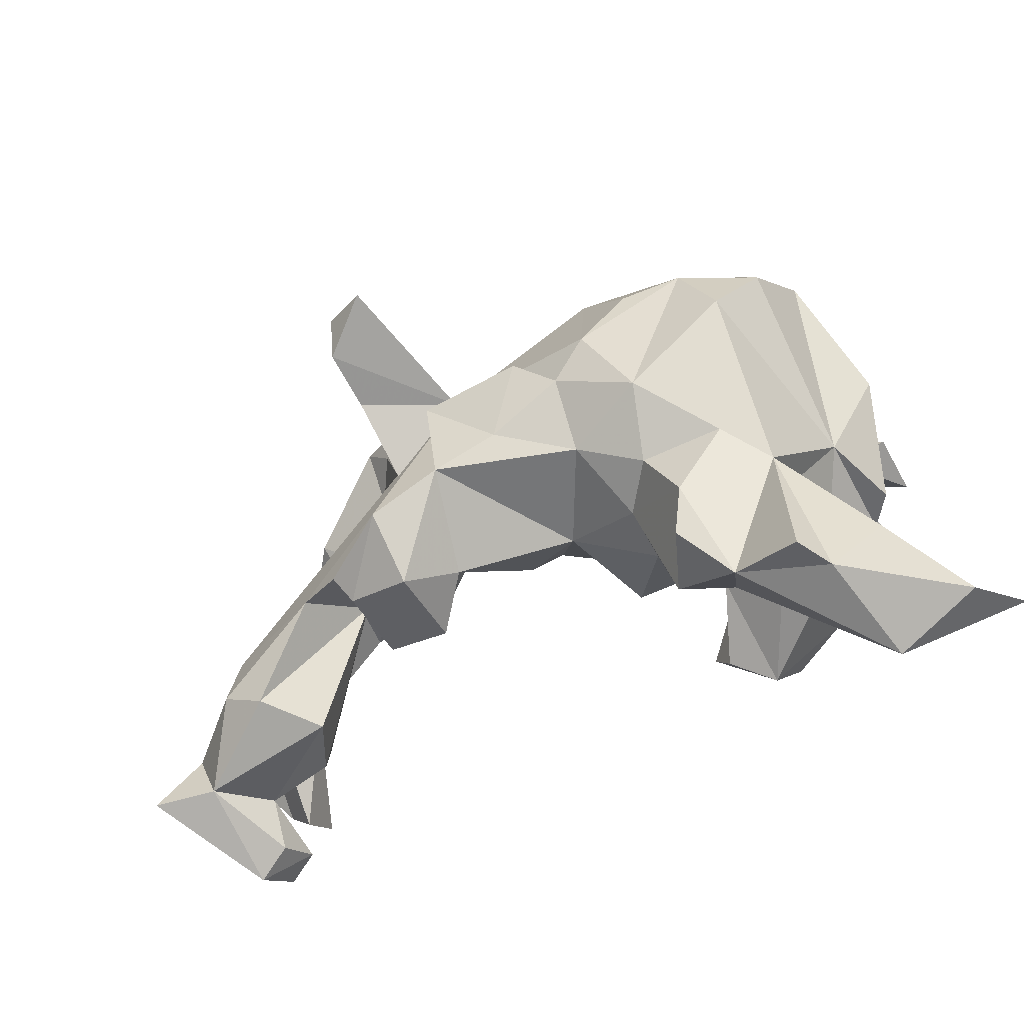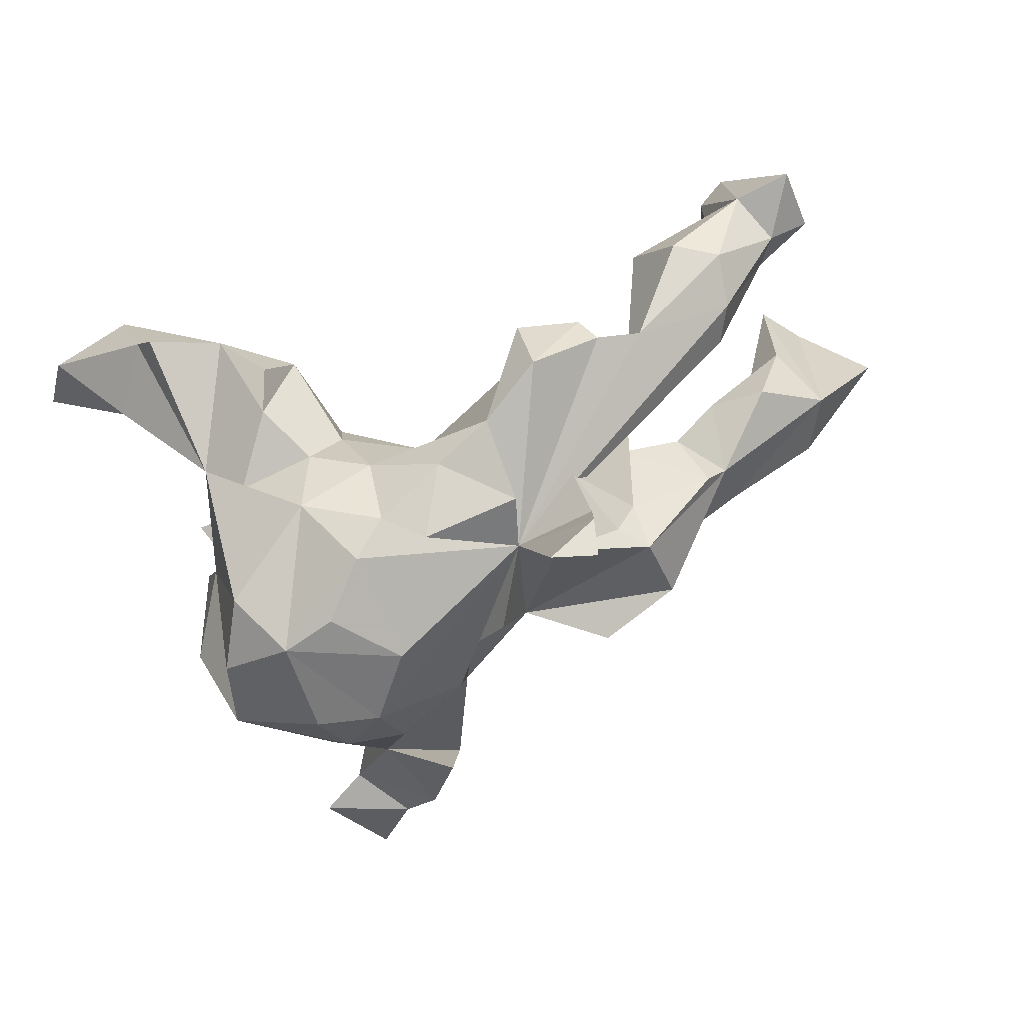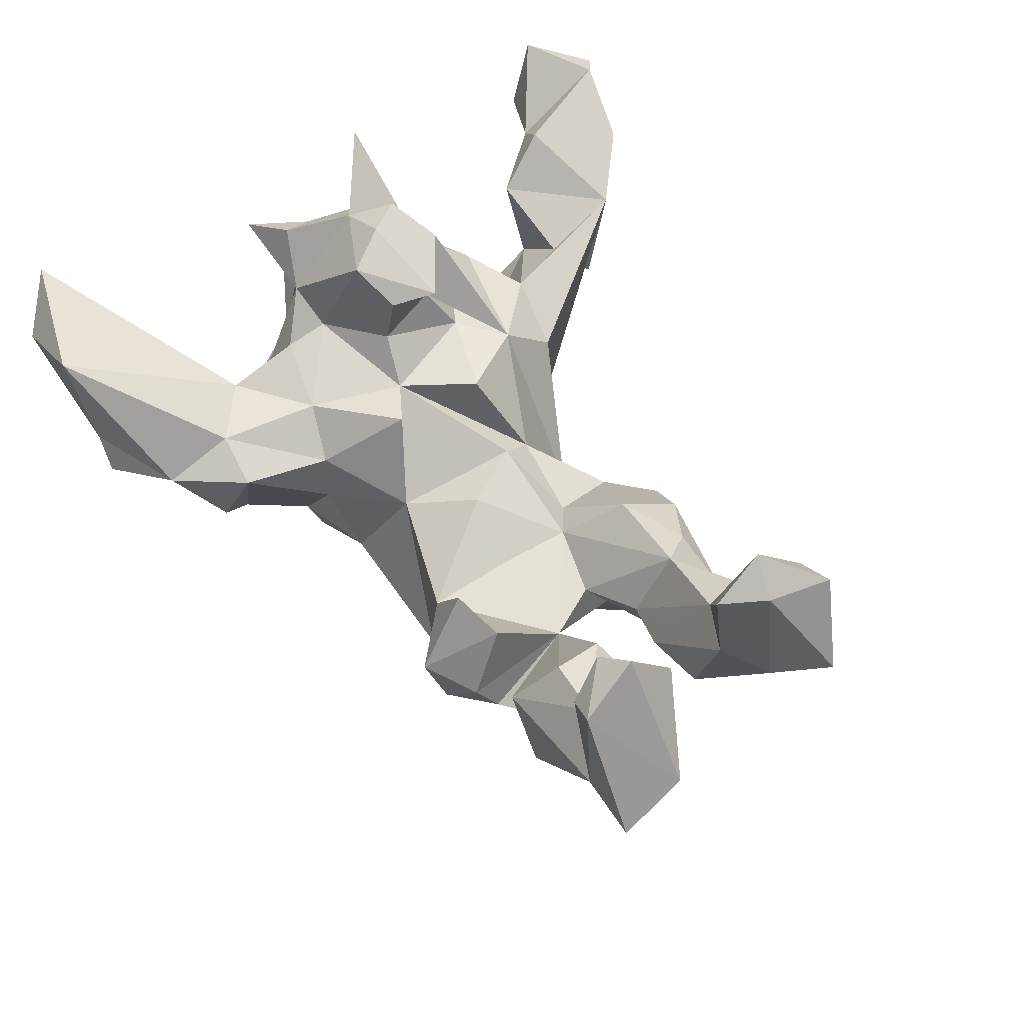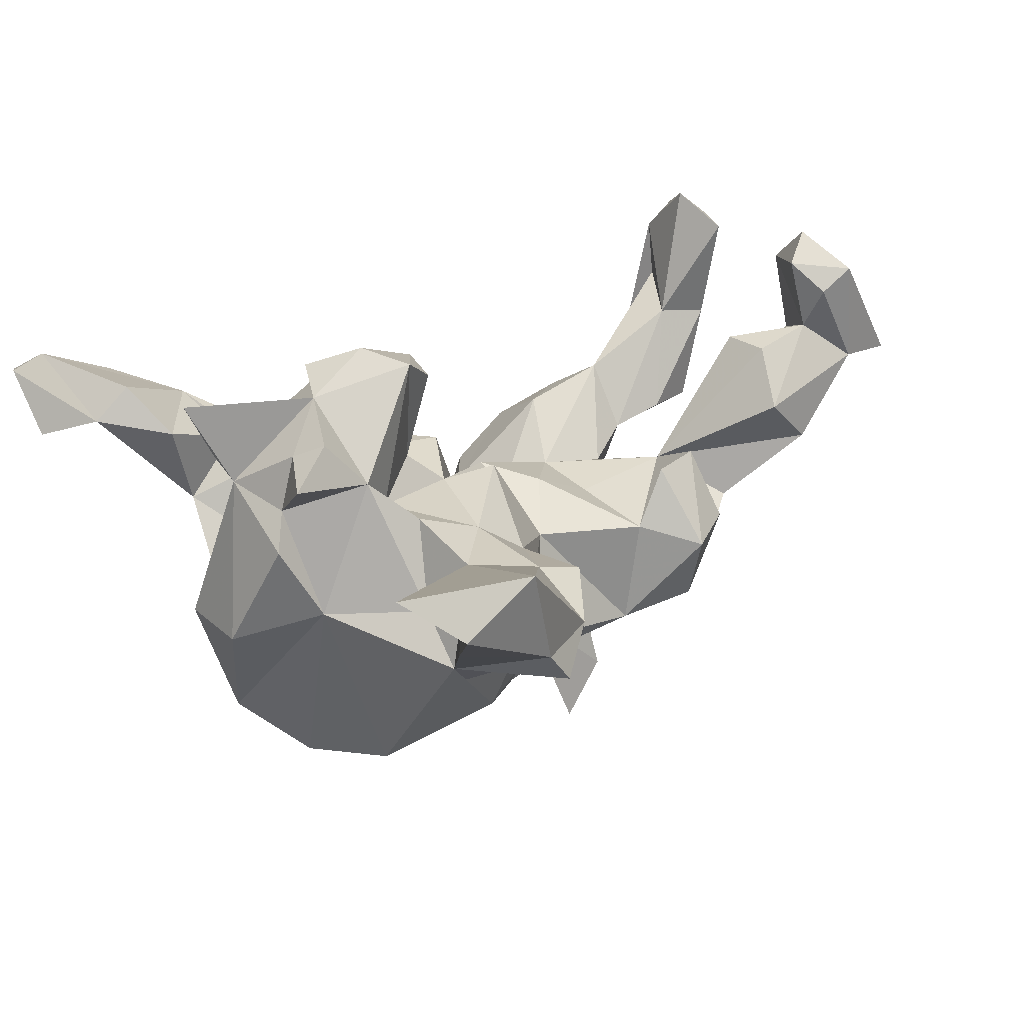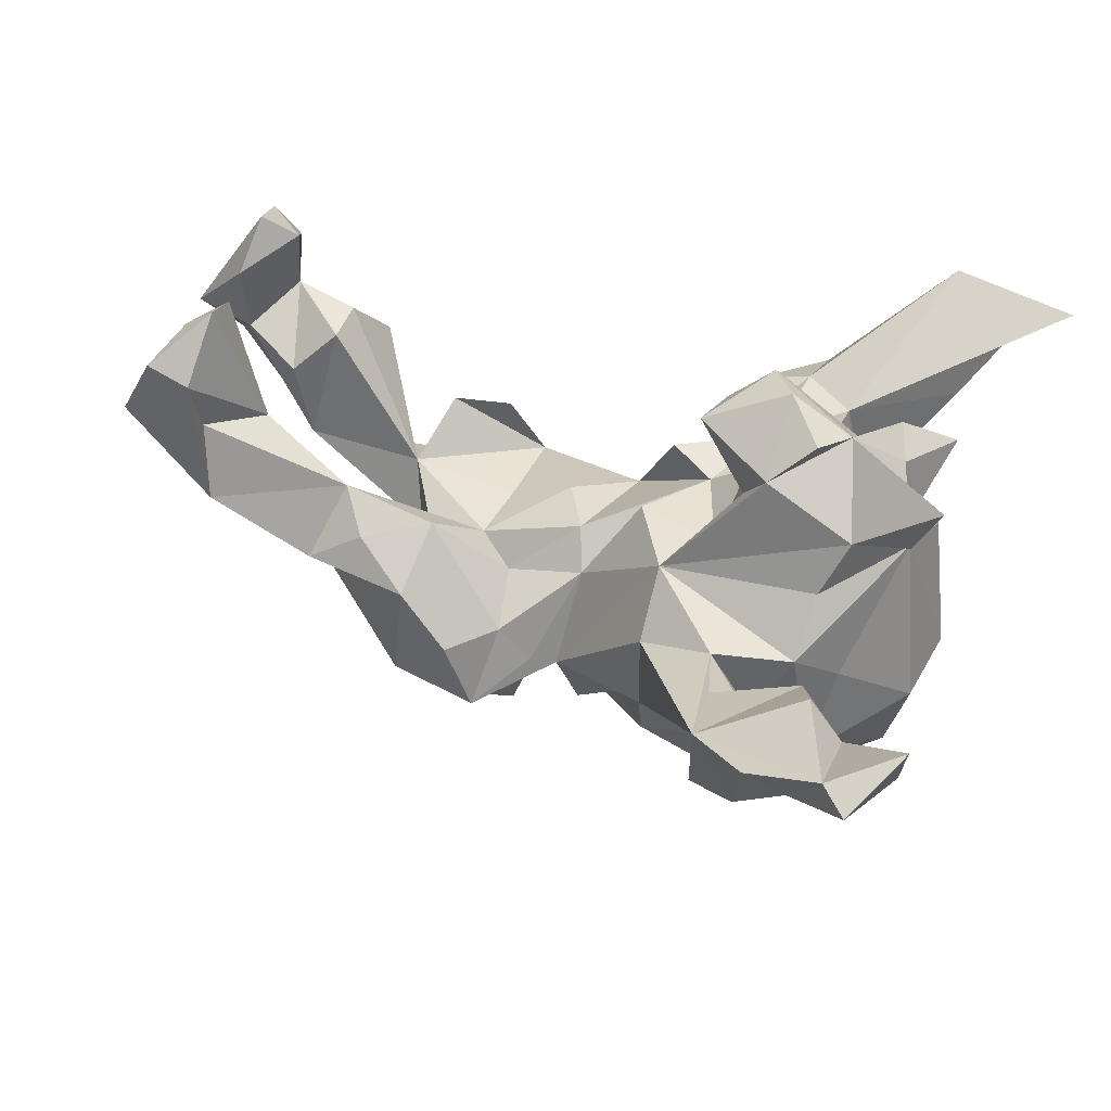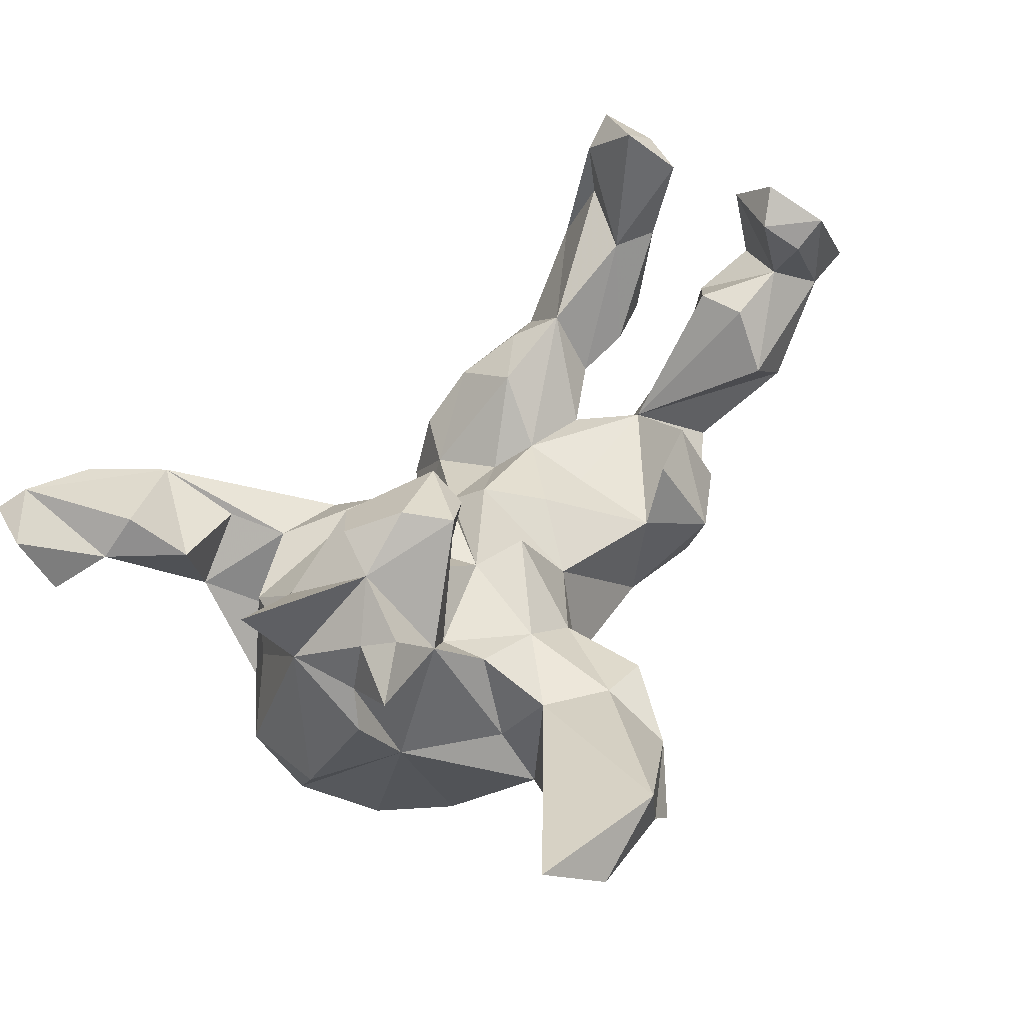
<metadata>
{"format":"obj","ext":"obj","renderer":"f3d","projection":"perspective","resolution":1024,"background":"white","views":[{"elev":-78.3,"azim":-158.5,"up":"+Y"},{"elev":-68.9,"azim":29.6,"up":"+Z"},{"elev":55.6,"azim":56.8,"up":"+Z"},{"elev":27.4,"azim":-43.0,"up":"+Z"},{"elev":45.5,"azim":-159.7,"up":"+Z"},{"elev":53.5,"azim":-56.3,"up":"+Z"}]}
</metadata>
<code>
v -0.4004 -0.5802 0.2158
v -0.5386 -0.5837 0.1566
v -0.3501 -0.5631 0.04838
v -0.3116 -0.5658 -0.004752
v -0.2909 -0.3083 0.085
v -0.6127 -0.5153 0.227
v -0.4475 -0.4623 0.0454
v -0.208 -0.493 0.02463
v -0.1744 -0.3707 -0.1077
v -0.1436 -0.4259 -0.05318
v -0.2016 -0.3804 0.07669
v -0.1149 -0.3858 0.04473
v -0.333 -0.32 -0.08815
v -0.2716 -0.2749 -0.1558
v 0.3049 -0.2804 -0.1074
v 0.7496 -0.2361 0.123
v 0.3154 -0.2432 -0.225
v 0.6787 -0.2227 0.2656
v 0.532 -0.2428 0.08331
v -0.1351 -0.2661 -0.1496
v 0.2228 -0.2008 -0.07204
v 0.1953 -0.1972 -0.2494
v 0.4037 -0.2335 -0.09807
v -0.1648 -0.227 -0.2706
v 0.6123 -0.2476 0.002031
v 0.671 -0.1856 0.1908
v 0.6761 -0.1945 -0.009975
v -0.4437 -0.1241 -0.02533
v -0.03708 -0.2117 -0.1979
v 0.7712 -0.1466 0.09255
v 0.4244 -0.2025 -0.139
v -0.08674 -0.2444 -0.06921
v 0.851 -0.2354 0.1113
v 0.08407 -0.1737 -0.2652
v 0.4909 -0.1649 -0.1107
v 0.7331 -0.2362 0.3017
v -0.1001 -0.2355 0.01641
v -0.04417 -0.102 0.1065
v -0.2905 -0.1903 0.1228
v 0.1395 0.01496 -0.3102
v -0.3518 -0.1356 0.1868
v 0.3814 -0.1749 0.01838
v 0.02776 -0.1443 -0.03974
v -0.1798 -0.2116 0.07618
v -0.3263 -0.2497 -0.01235
v 0.6463 -0.1097 -0.03648
v 0.5671 -0.1752 0.1692
v -0.3432 -0.1503 -0.3361
v 0.284 -0.1926 0.02014
v 0.5649 -0.09722 0.1699
v 0.7203 -0.06741 0.284
v -0.4172 -0.1105 0.2681
v 0.6529 -0.1626 0.3124
v -0.4394 -0.05517 0.2372
v 0.8379 -0.1238 0.1519
v -0.2998 -0.1147 0.1233
v 0.708 -0.139 0.3545
v -0.4678 -0.05623 0.1489
v -0.3002 -0.03833 -0.3815
v 0.7289 -0.09708 0.1448
v -0.5028 -0.1467 0.2255
v 0.2758 -0.03084 -0.235
v -0.04443 -0.1481 -0.3087
v 0.4101 -0.06448 -0.04191
v 0.01537 -0.09298 -0.3511
v 0.6328 -0.05912 0.1039
v -0.2119 -0.08168 0.339
v 0.3701 -0.03087 -0.09517
v -0.1097 -0.1191 -0.3549
v 0.1827 -0.0712 -0.3303
v -0.122 -0.05951 0.09028
v -0.1446 -0.04971 0.2892
v 0.2272 -0.05385 -0.05252
v -0.5462 -0.00585 -0.08254
v 0.6023 -0.05138 -0.02383
v -0.3589 -0.01129 0.3014
v 0.2231 -0.02699 -0.555
v 0.1174 -0.04699 0.004193
v 0.2361 0.06083 -0.04097
v 0.3044 -0.02147 -0.4704
v -0.2577 -0.01238 0.3603
v -0.501 -0.08653 0.09441
v -0.4263 -0.04448 -0.3334
v -0.189 -0.04224 0.1519
v -0.201 -0.04907 -0.3841
v 0.2924 -3.1e-05 -0.3712
v -0.3207 0.05767 0.3267
v 0.2878 0.01916 -0.5249
v -0.1222 0.02299 0.2973
v -0.4814 0.05359 0.1667
v 0.2254 0.01406 -0.4224
v 0.1982 0.05332 -0.3232
v -0.1806 0.06302 0.3914
v 0.1756 0.1029 -0.07091
v 0.6823 0.04656 0.3214
v 0.2711 0.04951 -0.4142
v 0.06515 0.05147 0.01999
v 0.5976 0.1099 0.1519
v 0.6743 0.07545 0.1421
v 0.35 0.03412 -0.06249
v -0.1298 0.07197 -0.3784
v 0.332 0.09699 -0.1794
v -0.5278 0.1257 -0.08782
v -0.04061 0.05395 0.1044
v 0.4452 0.07551 -0.03552
v 0.4455 0.1432 0.07042
v 0.5315 0.05319 -0.01075
v 0.7386 0.09919 0.1136
v -0.2558 0.1053 0.2748
v 0.4715 0.1332 -0.1343
v -0.2077 0.05436 0.1899
v 0.04328 0.1086 -0.02878
v 0.2973 0.09547 -0.2523
v 0.5002 0.1521 -0.08668
v 0.6646 0.1343 0.3708
v 0.7118 0.163 0.04004
v 0.6257 0.07233 -0.01988
v -0.1085 0.1668 0.09799
v 0.2908 0.1515 0.0427
v -0.4869 0.07484 -0.2708
v -0.3362 0.1246 -0.3498
v 0.7222 0.1209 0.3218
v -0.3653 0.158 0.117
v -0.489 0.0929 0.2002
v 0.03509 0.1435 -0.2958
v -0.04939 0.1791 -0.2118
v 0.396 0.2074 0.0261
v 0.8151 0.1975 0.1755
v -0.5342 0.1052 0.299
v 0.332 0.1498 -0.2597
v 0.4848 0.2273 -0.03172
v 0.05968 0.1847 -0.1765
v -0.2676 0.1407 0.1288
v -0.1094 0.2379 -0.2158
v 0.09807 0.2066 -0.1593
v -0.4021 0.1167 0.201
v -0.1773 0.09619 0.1114
v 0.6666 0.2039 0.188
v 0.7395 0.2285 0.3135
v -0.4188 0.1853 -0.01935
v -0.3264 0.2059 -0.2966
v 0.3197 0.2671 -0.2008
v 0.674 0.2235 0.2816
v 0.6447 0.2493 0.07184
v -0.2338 0.167 -0.3501
v -0.3902 0.2405 -0.169
v 0.1512 0.2129 -0.1014
v 0.1736 0.2876 -0.2169
v -0.1094 0.2578 0.01314
v -0.357 0.2364 0.03737
v 0.3044 0.2605 -0.02739
v -0.2316 0.2769 0.05148
v -0.247 0.2672 -0.2293
v 0.2202 0.2851 -0.1048
v -0.3048 0.2685 -0.0751
v -0.1145 0.2676 -0.1205
v -0.2575 0.3697 0.06854
v -0.2704 0.4981 0.1184
v -0.3546 0.3647 -0.02155
v -0.3968 0.3521 0.1215
v -0.1083 0.3548 -0.02454
v -0.4854 0.4539 0.1397
v -0.428 0.4373 0.1944
v -0.5775 0.4867 0.1324
v -0.5949 0.531 0.2459
v -0.257 0.4544 -0.04405
v -0.3468 0.533 0.03263
v -0.3497 0.5176 -0.03106
v -0.3688 0.5817 0.1663
v -0.4339 0.566 0.1249
v -0.4917 0.6072 0.2239
v -0.5339 0.6378 0.1965
f 89 67 72
f 84 72 67
f 106 98 138
f 143 138 98
f 144 106 138
f 129 76 136
f 109 136 76
f 124 129 136
f 90 76 129
f 144 128 116
f 122 116 128
f 139 128 144
f 143 144 138
f 131 106 144
f 90 124 136
f 90 129 124
f 16 36 18
f 53 18 36
f 26 16 18
f 33 36 16
f 55 36 33
f 30 33 16
f 30 55 33
f 57 36 55
f 53 26 18
f 19 16 26
f 51 26 53
f 51 55 60
f 30 60 55
f 26 51 60
f 57 55 51
f 57 51 53
f 66 26 60
f 111 89 72
f 81 67 89
f 116 95 99
f 98 99 95
f 117 116 99
f 122 95 116
f 115 98 95
f 89 109 81
f 87 81 109
f 139 122 128
f 115 143 98
f 115 122 139
f 143 139 144
f 115 139 143
f 65 34 63
f 29 63 34
f 40 65 63
f 70 34 65
f 40 70 65
f 22 34 70
f 48 24 13
f 14 13 24
f 28 48 13
f 59 24 48
f 83 59 48
f 69 24 59
f 29 24 63
f 69 63 24
f 141 121 120
f 83 120 121
f 146 141 120
f 145 121 141
f 59 121 145
f 153 145 141
f 83 121 59
f 101 59 145
f 85 59 101
f 40 101 145
f 28 120 83
f 96 91 92
f 40 92 91
f 62 96 92
f 77 91 96
f 48 28 83
f 74 120 28
f 69 59 85
f 69 85 101
f 40 69 101
f 63 69 40
f 40 91 77
f 80 40 77
f 96 86 88
f 80 88 86
f 77 96 88
f 62 86 96
f 40 80 86
f 77 88 80
f 9 10 8
f 12 8 10
f 13 9 8
f 4 13 8
f 13 4 3
f 8 3 4
f 7 13 3
f 158 159 166
f 167 166 159
f 167 158 166
f 156 159 158
f 134 159 156
f 149 156 158
f 153 146 159
f 155 159 146
f 134 153 159
f 141 146 153
f 150 155 146
f 152 159 155
f 140 150 146
f 152 155 150
f 145 153 134
f 146 103 140
f 90 140 103
f 120 103 146
f 90 150 140
f 126 134 156
f 40 134 126
f 132 126 156
f 149 132 156
f 148 132 135
f 112 135 132
f 142 132 148
f 147 148 135
f 112 147 135
f 154 148 147
f 142 114 130
f 110 130 114
f 132 142 130
f 151 114 142
f 125 126 132
f 102 113 130
f 92 130 113
f 110 102 130
f 120 74 103
f 90 103 74
f 113 102 62
f 64 62 102
f 92 113 62
f 82 74 28
f 68 62 64
f 86 62 40
f 68 40 62
f 13 45 28
f 41 28 45
f 14 9 13
f 147 112 94
f 97 94 112
f 119 147 94
f 53 36 57
f 68 64 40
f 75 40 64
f 76 67 81
f 115 95 122
f 100 102 110
f 82 90 74
f 100 64 102
f 79 64 100
f 105 100 110
f 31 40 35
f 46 35 40
f 21 43 22
f 29 22 43
f 15 21 22
f 78 43 21
f 5 45 13
f 7 5 13
f 37 12 32
f 9 32 12
f 43 37 32
f 11 12 37
f 9 20 32
f 29 32 20
f 10 9 12
f 17 15 22
f 49 21 15
f 17 23 15
f 42 15 23
f 31 23 17
f 24 29 20
f 43 32 29
f 40 31 17
f 64 23 31
f 44 5 11
f 1 11 5
f 8 12 11
f 44 11 37
f 2 5 7
f 1 8 11
f 2 7 3
f 1 2 3
f 1 3 8
f 162 167 159
f 157 159 152
f 154 142 148
f 151 142 154
f 147 151 154
f 118 152 150
f 118 132 149
f 118 112 132
f 172 164 165
f 162 165 164
f 171 172 165
f 170 164 172
f 89 111 109
f 118 109 111
f 54 76 90
f 105 98 106
f 127 119 106
f 79 106 119
f 151 119 127
f 133 118 111
f 136 109 118
f 76 87 109
f 118 123 136
f 90 136 123
f 150 123 118
f 131 144 116
f 131 127 106
f 158 171 163
f 162 163 171
f 160 158 163
f 169 171 158
f 171 165 162
f 170 162 164
f 170 171 169
f 170 172 171
f 110 114 105
f 107 105 114
f 58 90 82
f 97 78 79
f 73 79 78
f 94 97 79
f 43 78 97
f 21 73 78
f 64 79 73
f 21 64 73
f 58 82 28
f 41 58 28
f 42 21 49
f 75 46 40
f 60 46 75
f 27 35 46
f 39 41 45
f 5 39 45
f 56 41 39
f 44 39 5
f 43 38 37
f 44 37 38
f 71 38 43
f 64 42 23
f 49 15 42
f 35 64 31
f 25 64 35
f 19 64 25
f 27 25 35
f 30 27 46
f 16 25 27
f 106 100 105
f 34 22 29
f 22 40 17
f 14 20 9
f 24 20 14
f 145 134 40
f 125 40 126
f 92 132 130
f 40 125 132
f 40 132 92
f 22 70 40
f 76 54 52
f 61 52 54
f 41 76 52
f 47 19 26
f 25 16 19
f 27 30 16
f 50 47 26
f 64 19 47
f 41 52 61
f 58 61 54
f 46 60 30
f 66 50 26
f 75 50 66
f 75 66 60
f 64 47 50
f 75 64 50
f 41 67 76
f 87 76 81
f 56 67 41
f 107 99 98
f 56 39 44
f 71 56 44
f 71 44 38
f 64 21 42
f 2 6 5
f 1 5 6
f 6 2 1
f 167 162 170
f 169 167 170
f 158 167 169
f 137 133 111
f 137 118 133
f 118 137 104
f 71 104 137
f 112 118 104
f 114 116 117
f 84 137 111
f 72 84 111
f 71 137 84
f 112 104 71
f 100 106 79
f 94 79 119
f 98 105 107
f 117 107 114
f 117 99 107
f 58 54 90
f 56 71 84
f 97 71 43
f 112 71 97
f 41 61 58
f 67 56 84
f 150 90 123
f 160 162 159
f 114 131 116
f 151 127 131
f 147 119 151
f 152 118 149
f 159 157 160
f 158 160 157
f 162 160 163
f 152 158 157
f 149 158 152
f 131 114 151

</code>
